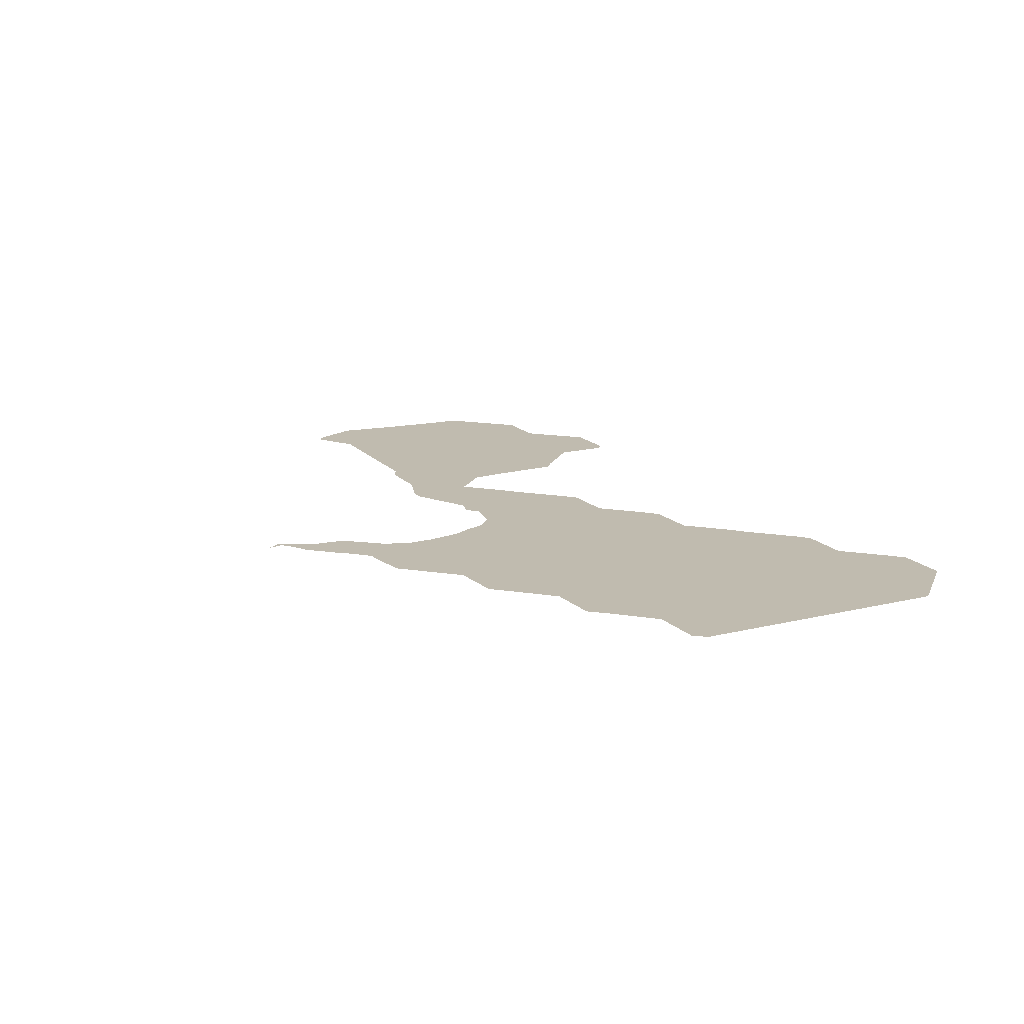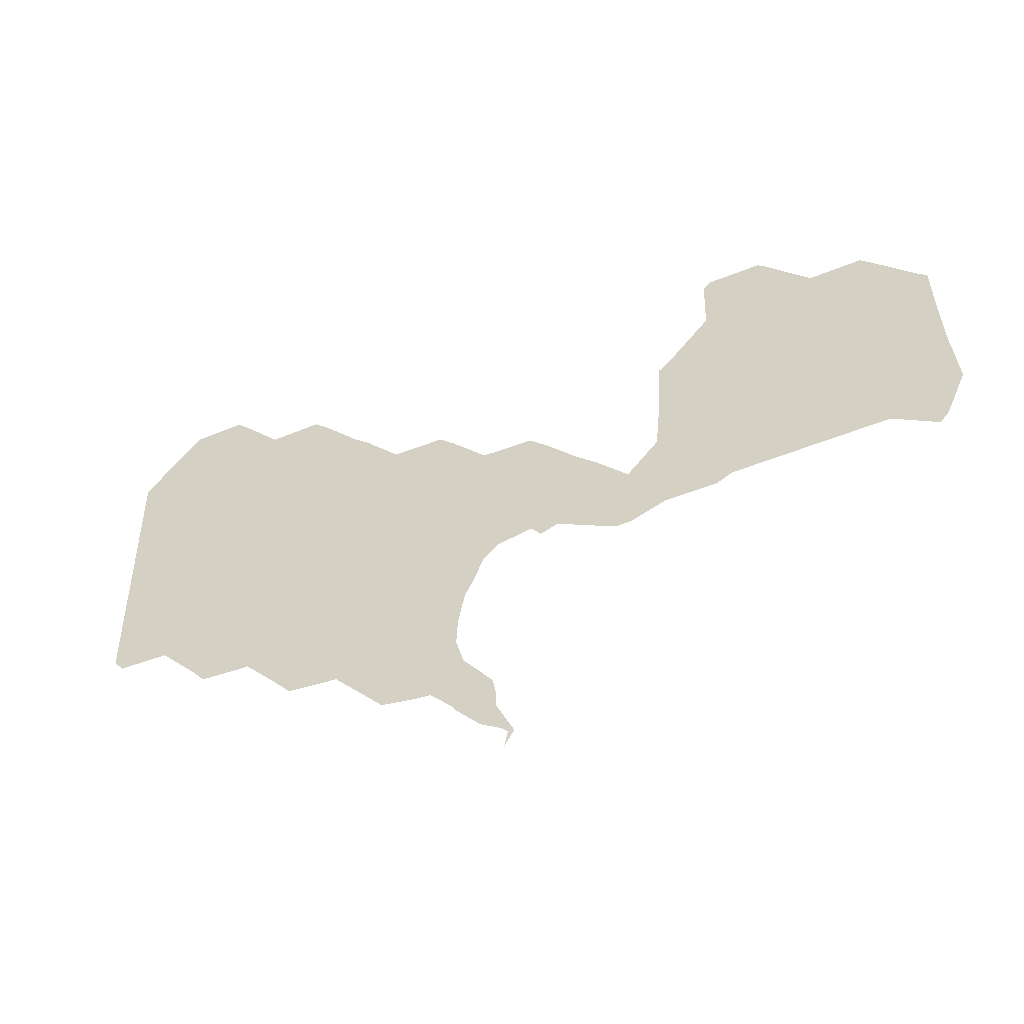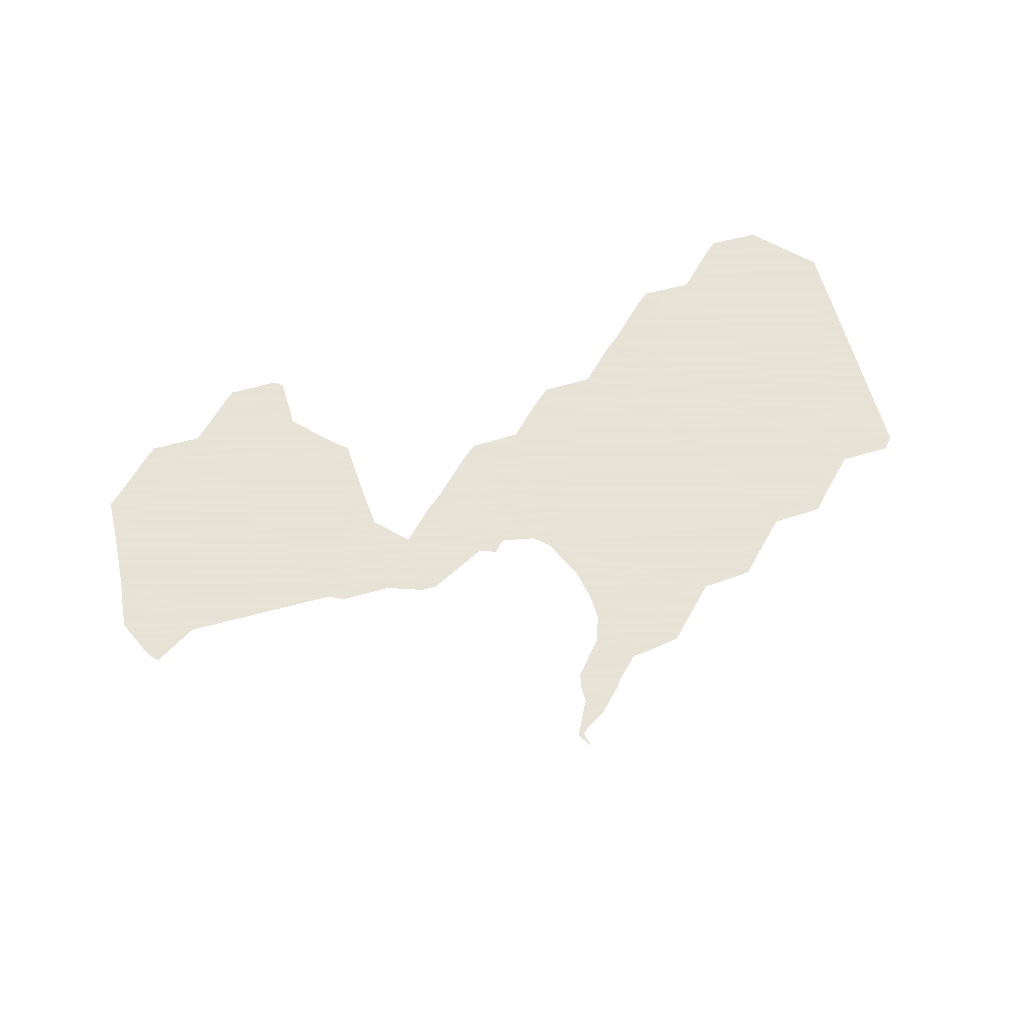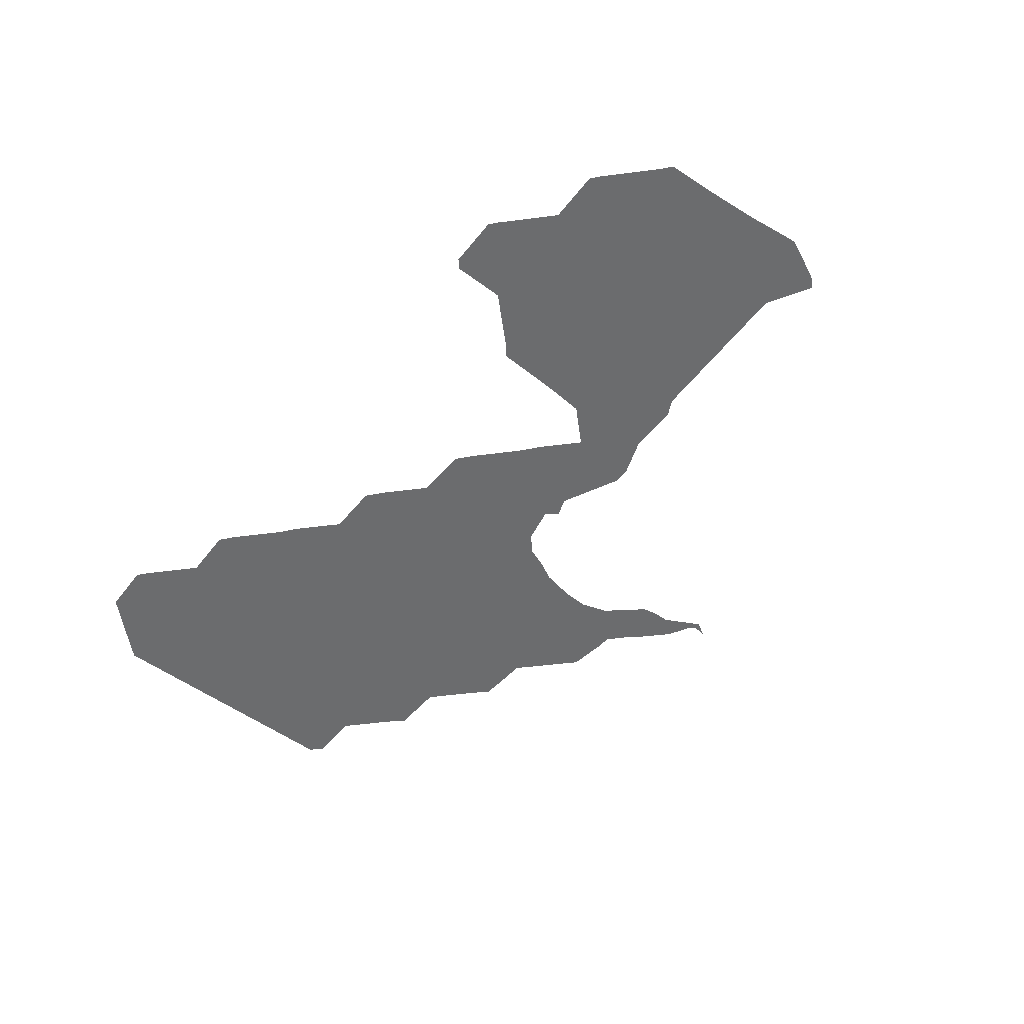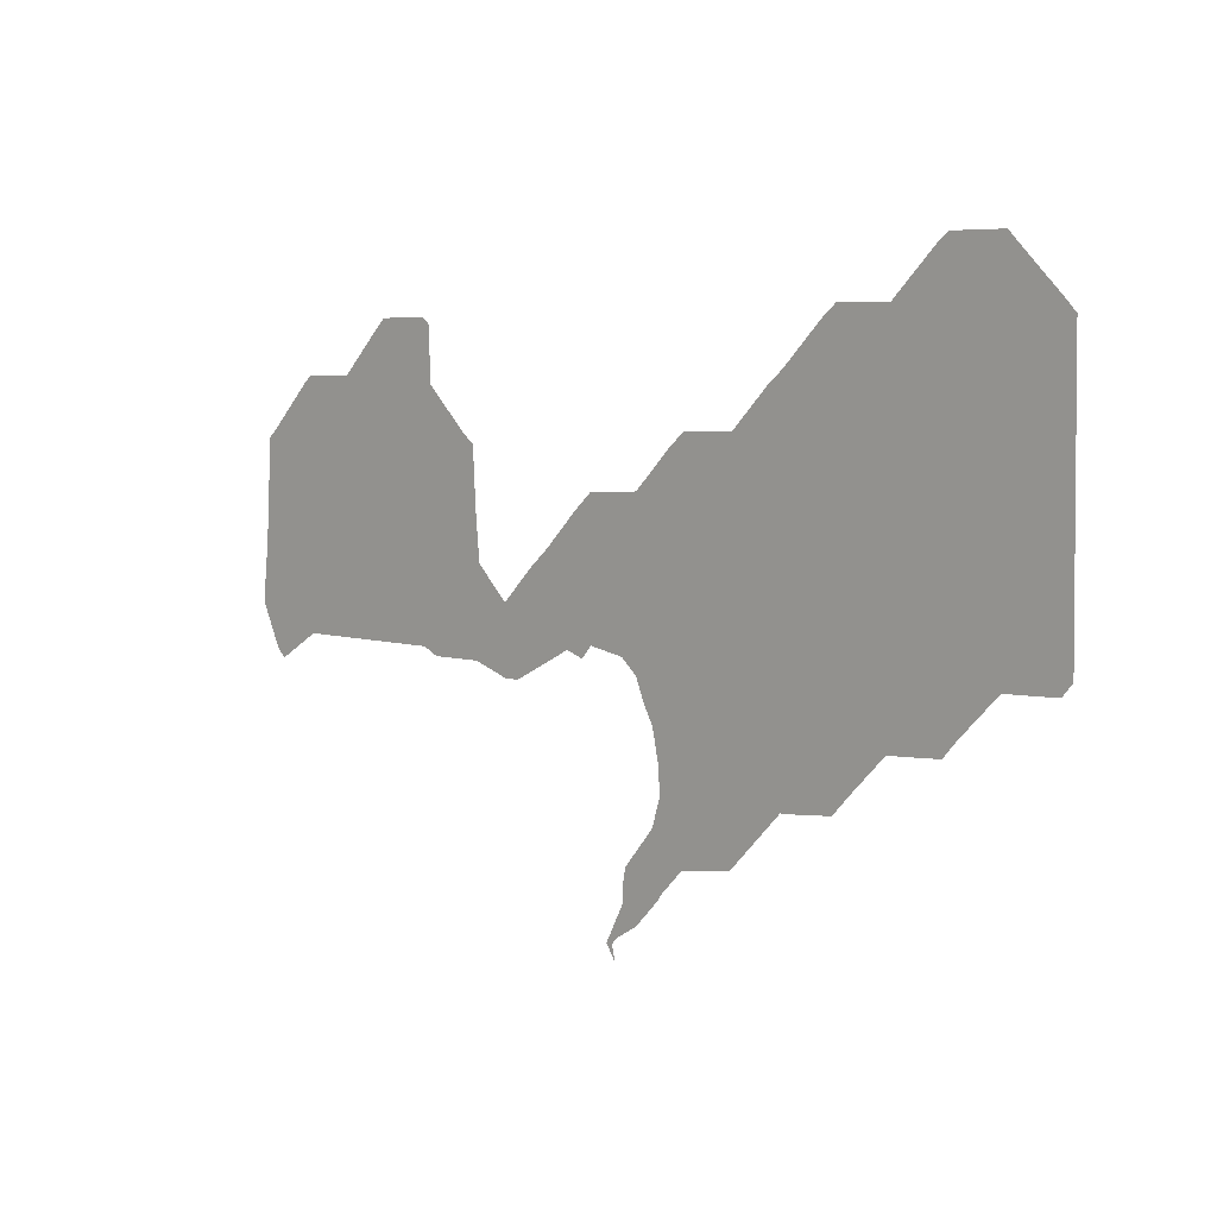
<metadata>
{"format":"obj","ext":"obj","renderer":"f3d","projection":"perspective","resolution":1024,"background":"white","views":[{"elev":16.2,"azim":63.5,"up":"+Z"},{"elev":-46.5,"azim":-154.7,"up":"+Y"},{"elev":62.8,"azim":-15.3,"up":"+Z"},{"elev":-53.6,"azim":-127.2,"up":"+Z"},{"elev":5.4,"azim":44.0,"up":"+Y"}]}
</metadata>
<code>
v 9.597 42 28.3
v 9.668 42.7 28.3
v 9.705 43 28.3
v 9.77 44 28.3
v 9.812 45 28.3
v 10 45.16 28.3
v 10.84 46 28.3
v 11 46.14 28.3
v 12 46.14 28.3
v 12.86 47 28.3
v 13 47.13 28.3
v 14 47.13 28.3
v 14.16 47 28.3
v 14.18 46 28.3
v 15 45.18 28.3
v 15.24 45 28.3
v 15.29 44 28.3
v 15.32 43.7 28.3
v 15.38 43 28.3
v 16 42.38 28.3
v 16.62 43 28.3
v 17 43.33 28.3
v 17.67 44 28.3
v 18 44.29 28.3
v 18.3 44.3 28.3
v 19 44.33 28.3
v 19.67 45 28.3
v 20 45.29 28.3
v 20.3 45.29 28.3
v 21 45.31 28.3
v 21.69 46 28.3
v 21.77 46.07 28.3
v 22 46.26 28.3
v 22.74 47 28.3
v 23 47.22 28.3
v 24 47.21 28.3
v 24.79 48 28.3
v 25 48.18 28.3
v 26 48.17 28.3
v 26.16 48 28.3
v 27 47.16 28.3
v 27.15 47 28.3
v 27.19 42 28.3
v 27.14 41.94 28.3
v 27 41.77 28.3
v 26 41.74 28.3
v 25.25 41 28.3
v 25 40.71 28.3
v 24.3 40.67 28.3
v 24 40.66 28.3
v 23.34 40 28.3
v 23 39.65 28.3
v 22.3 39.58 28.3
v 22 39.57 28.3
v 21 38.55 28.3
v 20.3 38.44 28.3
v 20 38.41 28.3
v 19.59 38 28.3
v 19.45 37.83 28.3
v 19 37.36 28.3
v 18.6 37.13 28.3
v 18.47 37 28.3
v 18.54 36.7 28.3
v 18.35 37 28.3
v 18.71 37.7 28.3
v 18.71 38 28.3
v 18.77 38.3 28.3
v 19.36 39 28.3
v 19.51 39.51 28.3
v 19.49 40 28.3
v 19.36 40.64 28.3
v 19.3 40.74 28.3
v 19.16 41 28.3
v 19 41.4 28.3
v 18.68 41.68 28.3
v 18 41.81 28.3
v 17.8 41.58 28.3
v 17.46 41.7 28.3
v 16.3 41.11 28.3
v 16 41.12 28.3
v 15.3 41.36 28.3
v 14.3 41.35 28.3
v 14 41.5 28.3
v 11 41.51 28.3
v 10.16 41 28.3
v 10 41.16 28.3
v 9.874 41.41 28.3
f 47 46 50
f 2 1 84
f 8 7 9
f 9 84 83
f 4 6 5
f 7 6 9
f 6 4 9
f 83 18 17
f 14 17 15
f 12 14 13
f 12 11 14
f 11 10 14
f 14 10 9
f 29 28 27
f 14 9 17
f 73 54 74
f 83 19 18
f 17 16 15
f 9 83 17
f 46 31 50
f 19 83 82
f 4 3 84
f 79 20 80
f 25 24 23
f 36 33 46
f 26 74 30
f 49 48 47
f 40 36 41
f 46 43 42
f 30 29 27
f 26 30 27
f 41 36 42
f 36 35 34
f 46 44 43
f 40 37 36
f 33 36 34
f 39 38 40
f 40 38 37
f 44 46 45
f 42 36 46
f 46 33 32
f 31 46 32
f 49 47 50
f 31 30 50
f 54 53 51
f 50 54 51
f 52 51 53
f 50 74 54
f 54 71 70
f 69 57 56
f 69 68 57
f 55 69 56
f 55 54 69
f 22 76 23
f 67 66 59
f 59 65 60
f 60 65 61
f 59 66 65
f 62 61 64
f 64 63 62
f 61 65 64
f 58 67 59
f 22 78 76
f 68 67 58
f 68 58 57
f 69 54 70
f 54 72 71
f 54 73 72
f 30 74 50
f 75 25 76
f 26 75 74
f 26 25 75
f 76 25 23
f 77 76 78
f 78 22 21
f 20 78 21
f 80 20 81
f 79 78 20
f 82 81 19
f 81 20 19
f 9 4 84
f 87 84 1
f 84 3 2
f 86 85 84
f 87 86 84

</code>
